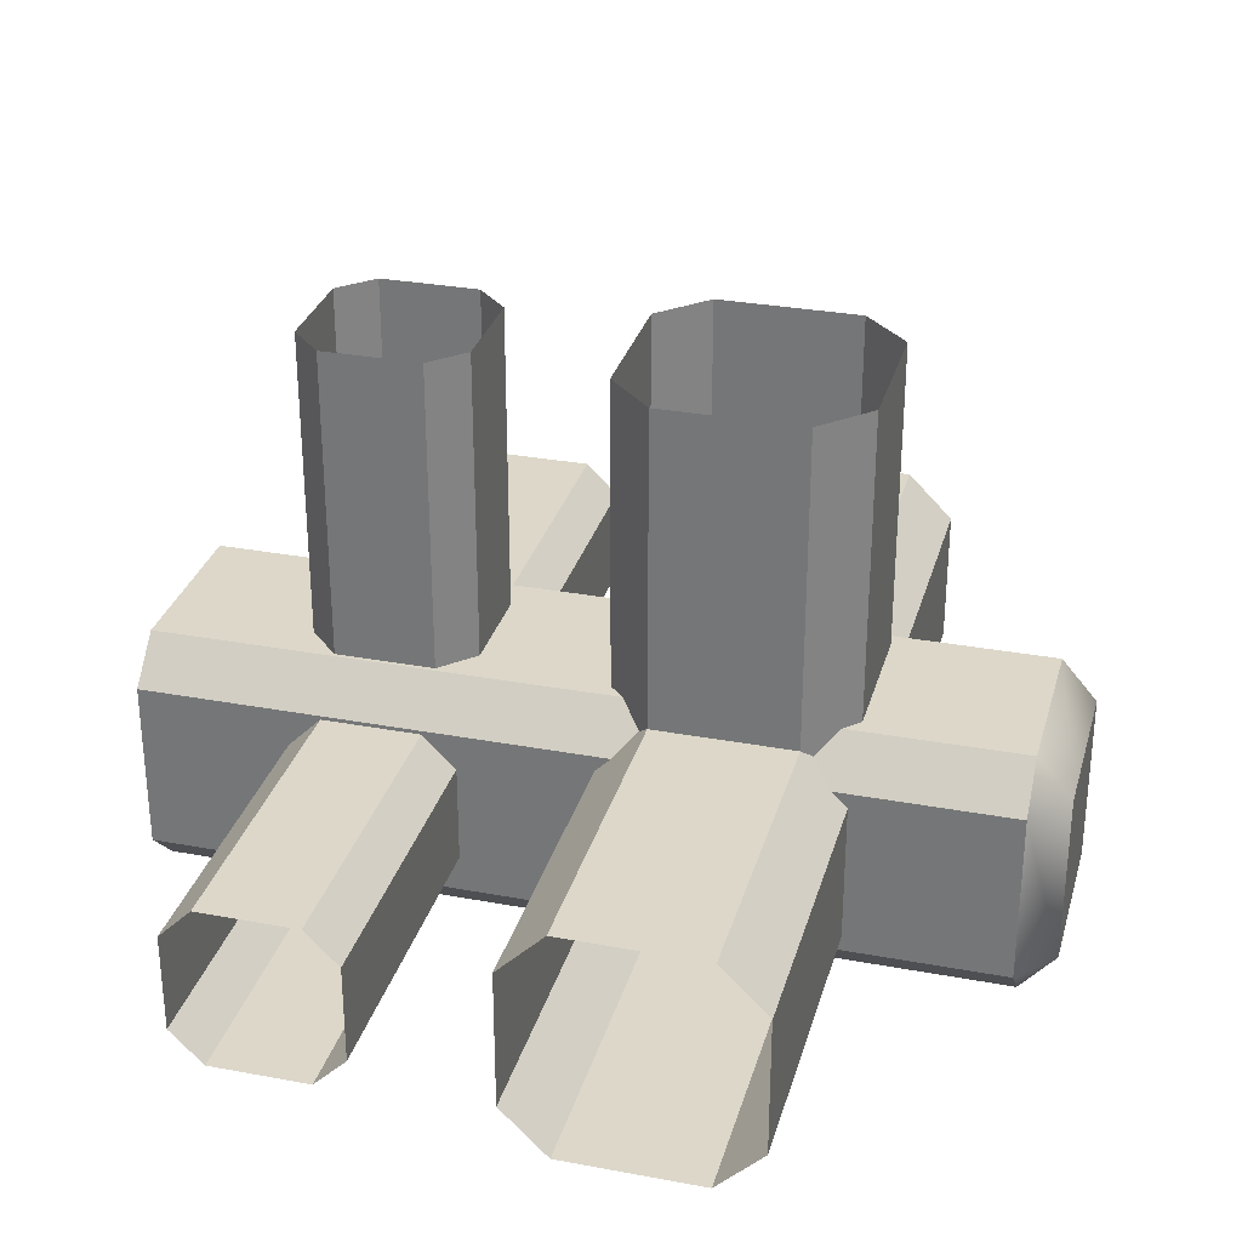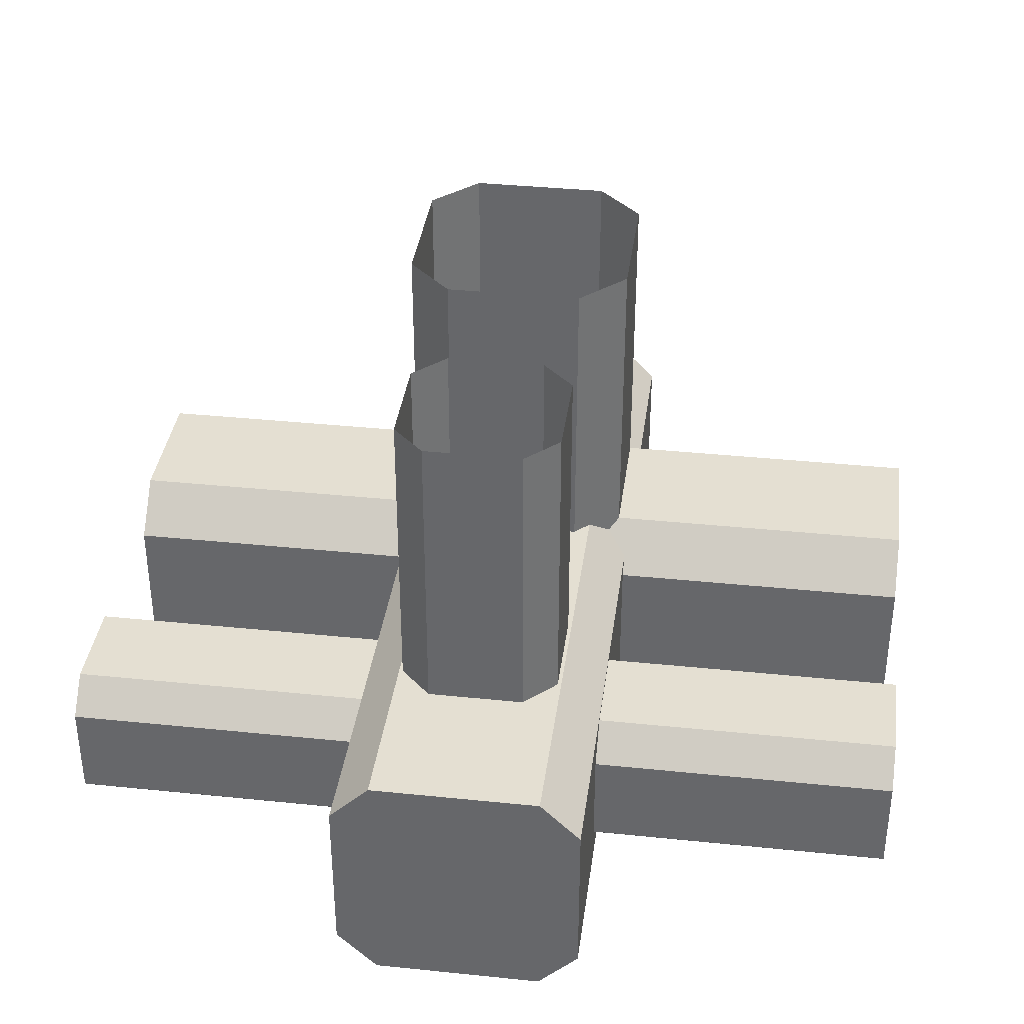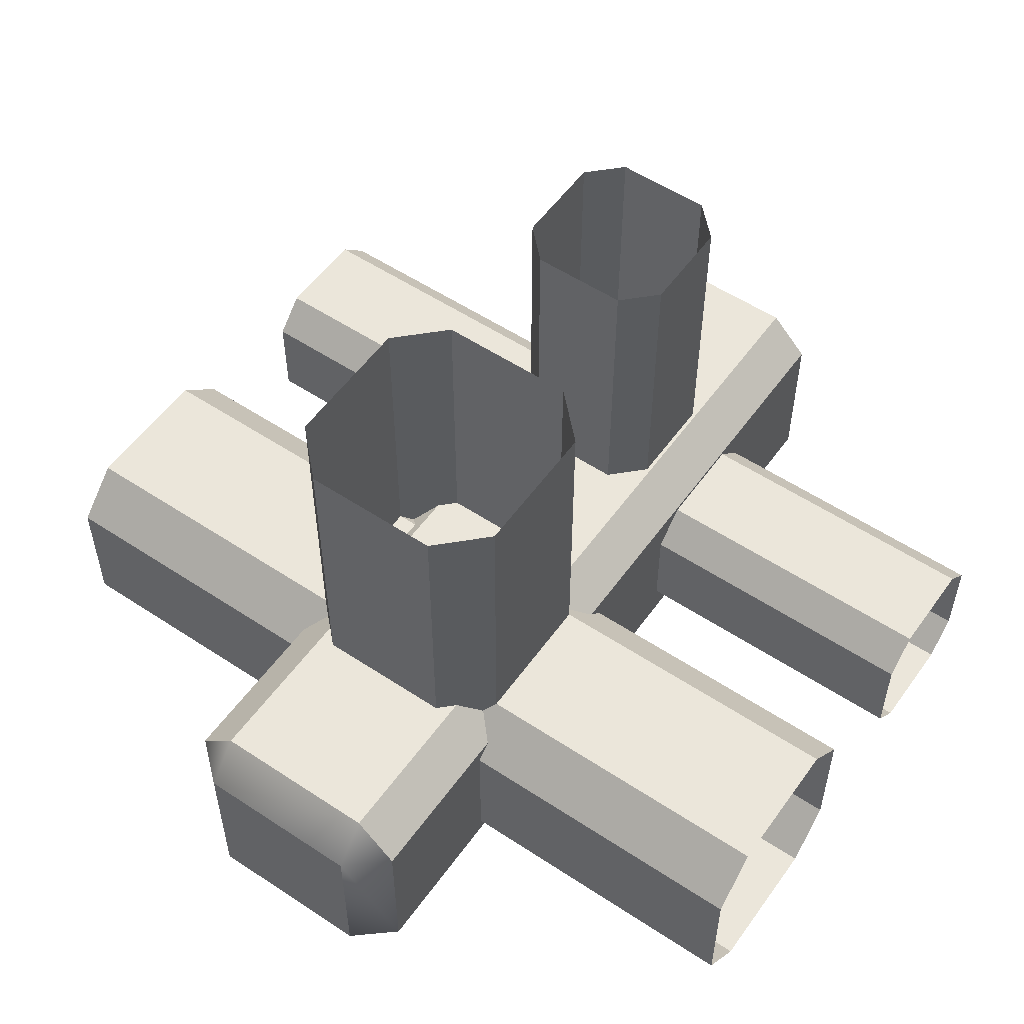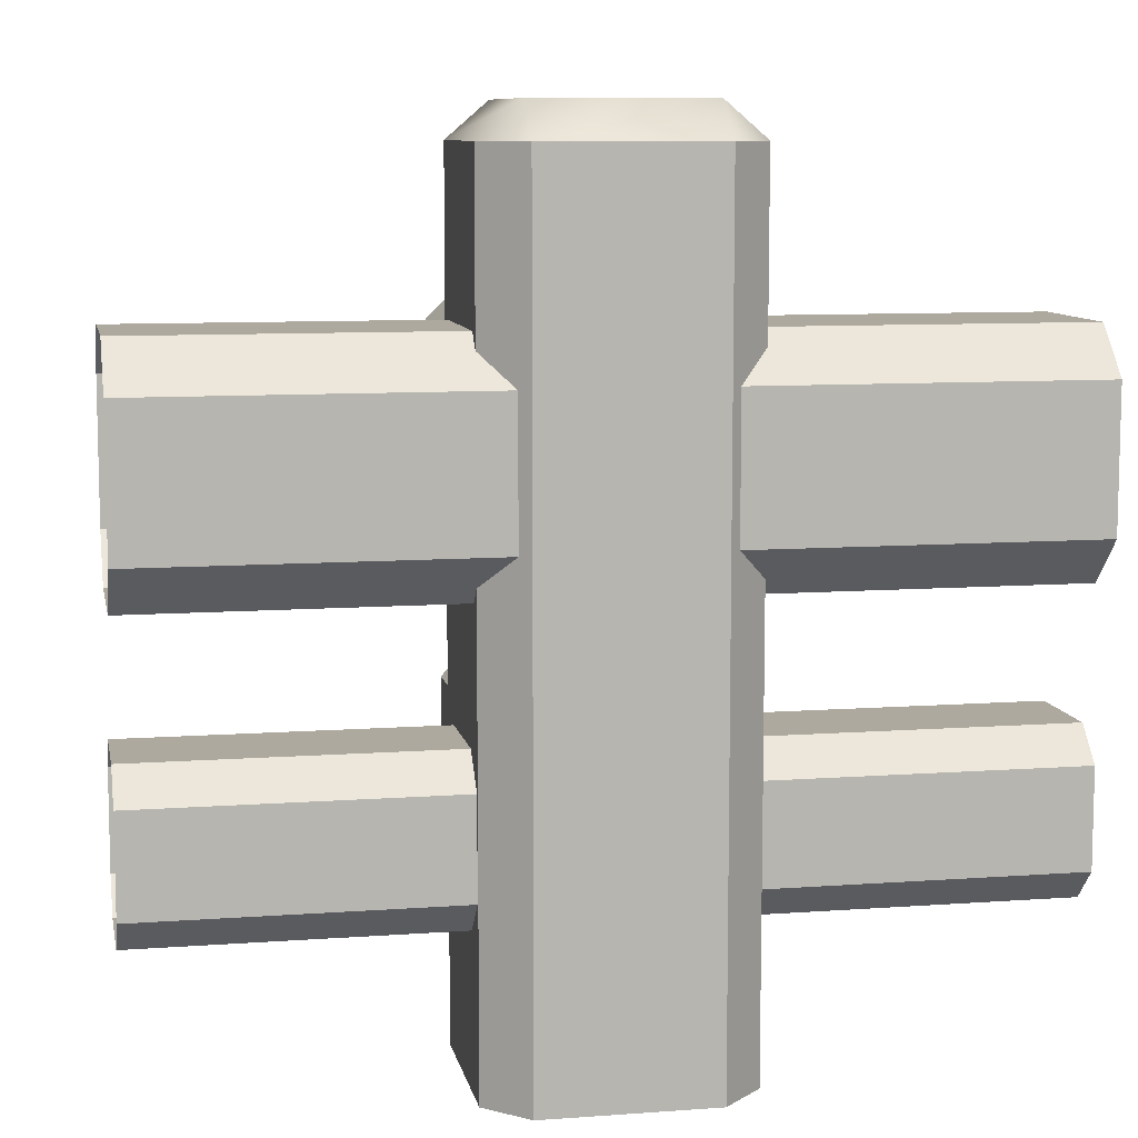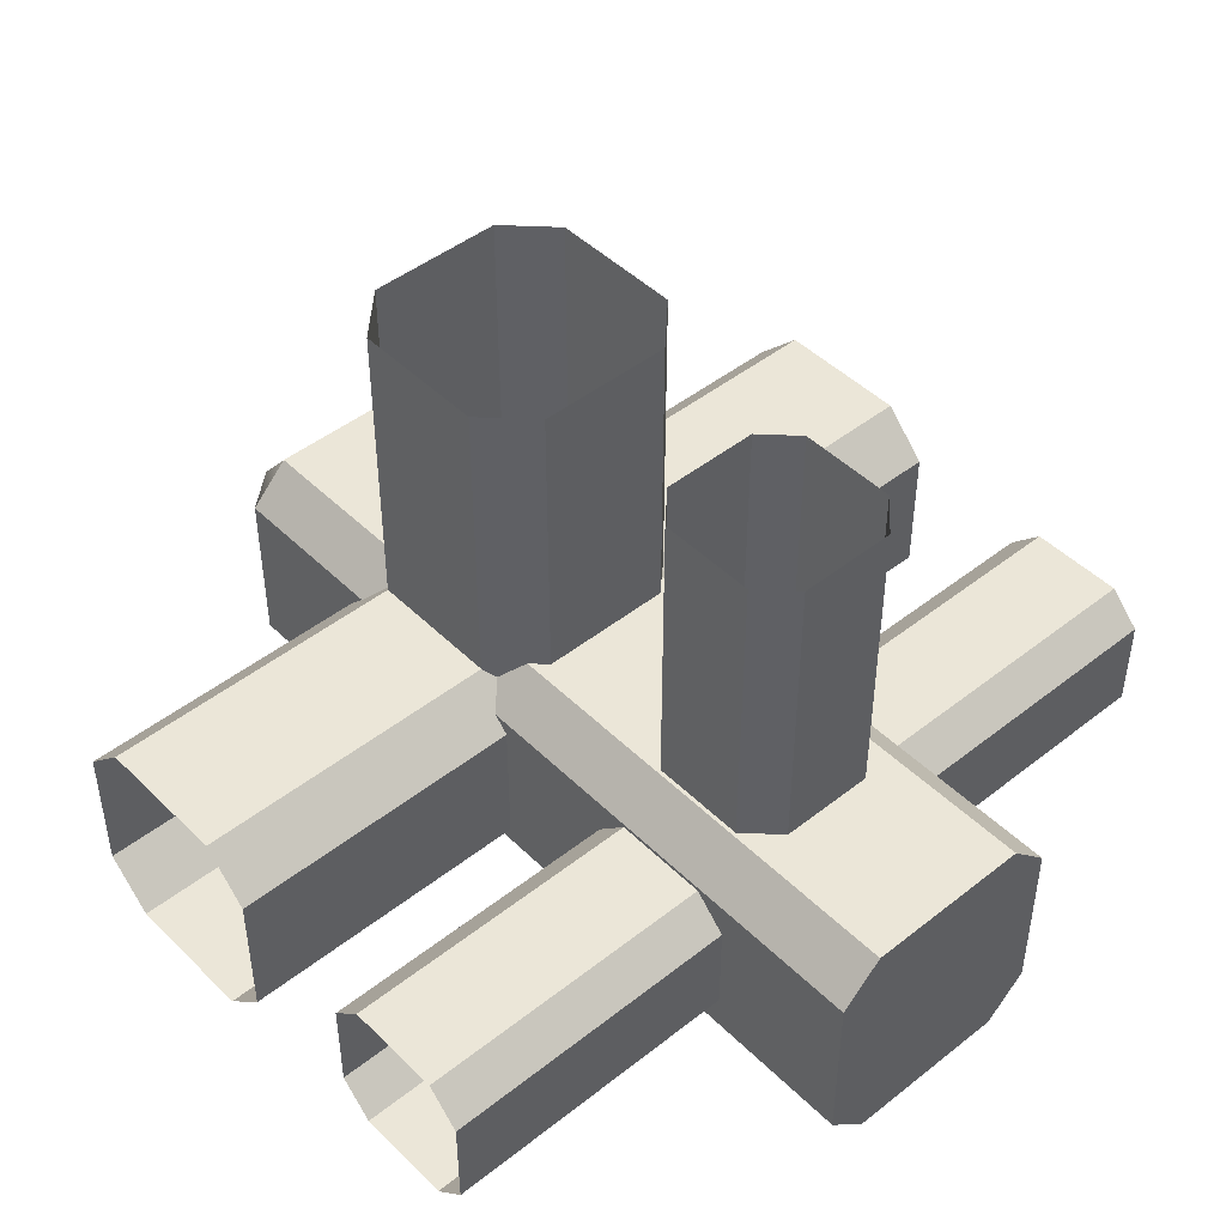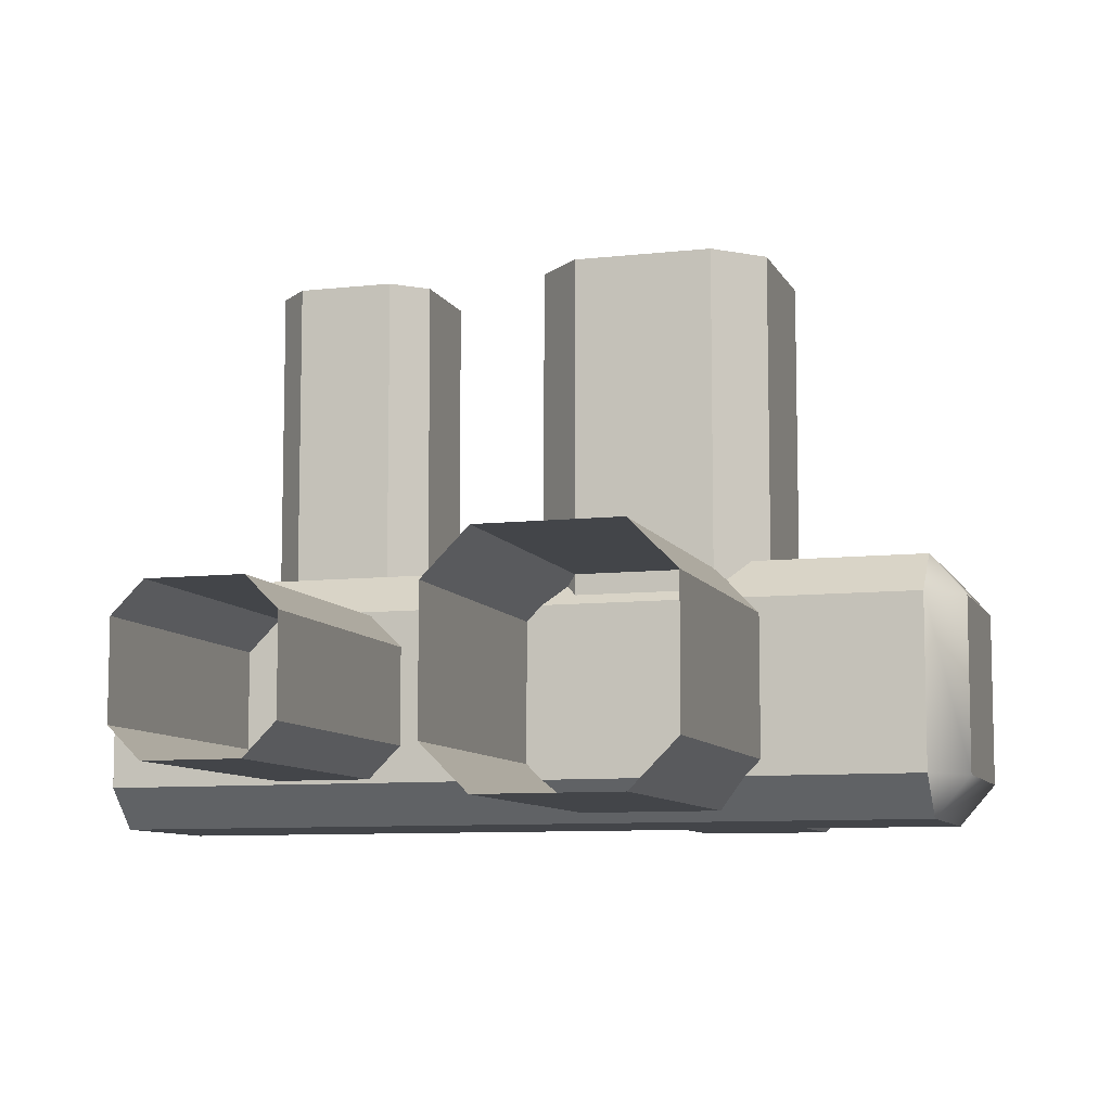
<metadata>
{"format":"obj","ext":"obj","renderer":"f3d","projection":"perspective","resolution":1024,"background":"white","views":[{"elev":30.3,"azim":105.1,"up":"+Z"},{"elev":36.9,"azim":7.6,"up":"+Z"},{"elev":54.8,"azim":-145.0,"up":"+Z"},{"elev":9.1,"azim":169.0,"up":"+Y"},{"elev":46.2,"azim":-42.0,"up":"+Z"},{"elev":-8.6,"azim":107.0,"up":"+Z"}]}
</metadata>
<code>
o Fence_T_Cube.039
v -1 0.4493 0.2674
v -1 0.5561 0.1607
v -1 0.5561 -0.1607
v -1 0.4493 -0.2674
v -1 0.0212 0.1607
v -1 0.1279 0.2674
v -1 0.1279 -0.2674
v -1 0.0212 -0.1607
v -0.1966 -1 0.2906
v -0.2906 -1 0.1966
v -0.1966 0.9189 0.2906
v -0.1966 1 0.1966
v -0.2906 0.9189 0.1966
v -0.2906 -1 -0.1966
v -0.1966 -1 -0.2906
v -0.1966 1 -0.1966
v -0.1966 0.9189 -0.2906
v -0.2906 0.9189 -0.1966
v 0.2906 -1 0.1966
v 0.1966 -1 0.2906
v 0.1966 1 0.1966
v 0.1966 0.9189 0.2906
v 0.2906 0.9189 0.1966
v 0.1966 -1 -0.2906
v 0.2906 -1 -0.1966
v 0.1966 1 -0.1966
v 0.2906 0.9189 -0.1966
v 0.1966 0.9189 -0.2906
v -0 0.0212 -0.1607
v -1 -0.3562 0.1878
v -1 -0.2812 0.1129
v -1 -0.2812 -0.1129
v -1 -0.3562 -0.1878
v -1 -0.6569 0.1129
v -1 -0.5819 0.1878
v -1 -0.5819 -0.1878
v -1 -0.6569 -0.1129
v -0.1607 0.5561 1
v -0.2674 0.4493 1
v 0.2674 0.4493 1
v 0.1607 0.5561 1
v -0.2674 0.1279 1
v -0.1607 0.0212 1
v 0.1607 0.0212 1
v 0.2674 0.1279 1
v -0.1966 -1 0.2906
v -0.1966 0.9189 0.2906
v 0.1966 -1 0.2906
v 0.1966 0.9189 0.2906
v -0.2674 0.4493 0
v -0.1607 0.5561 -0
v 0.2674 0.4493 0
v 0.1607 0.5561 0
v 0.1607 0.0212 -0
v 0.2674 0.1279 0
v -0.2674 0.1279 -0
v -0.1607 0.0212 -0
v -0.1129 -0.2812 1
v -0.1878 -0.3562 1
v 0.1878 -0.3562 1
v 0.1129 -0.2812 1
v -0.1878 -0.5819 1
v -0.1129 -0.6569 1
v 0.1129 -0.6569 1
v 0.1878 -0.5819 1
v -0.1878 -0.3562 0
v -0.1129 -0.2812 -0
v 0.1878 -0.3562 0
v 0.1129 -0.2812 0
v 0.1129 -0.6569 -0
v 0.1878 -0.5819 0
v -0.1878 -0.5819 -0
v -0.1129 -0.6569 -0
v 0 0.4493 0.2674
v 0 0.5561 0.1607
v 0 0.5561 -0.1607
v 0 0.4493 -0.2674
v 0 0.0212 0.1607
v 0 0.1279 0.2674
v 0 0.1279 -0.2674
v 1 0.4493 0.2674
v 1 0.5561 0.1607
v 1 0.4493 -0.2674
v 1 0.5561 -0.1607
v 1 0.0212 -0.1607
v 1 0.1279 -0.2674
v 1 0.1279 0.2674
v 1 0.0212 0.1607
v 0 -0.3562 0.1878
v 0 -0.2812 0.1129
v 0 -0.2812 -0.1129
v 0 -0.3562 -0.1878
v 0 -0.6569 0.1129
v 0 -0.5819 0.1878
v 0 -0.5819 -0.1878
v 0 -0.6569 -0.1129
v 1 -0.3562 0.1878
v 1 -0.2812 0.1129
v 1 -0.3562 -0.1878
v 1 -0.2812 -0.1129
v 1 -0.6569 -0.1129
v 1 -0.5819 -0.1878
v 1 -0.5819 0.1878
v 1 -0.6569 0.1129
f 20 22 11 9
f 26 16 12 21
f 10 13 18 14
f 15 17 28 24
f 77 4 3 76
f 29 8 7 80
f 79 6 5 78
f 11 12 13
f 16 17 18
f 21 22 23
f 26 27 28
f 9 11 13 10
f 12 16 18 13
f 17 15 14 18
f 16 26 28 17
f 27 25 24 28
f 26 21 23 27
f 22 20 19 23
f 21 12 11 22
f 14 15 24 25 19 20 9 10
f 1 74 75 2
f 4 77 80 7
f 2 75 76 3
f 8 29 78 5
f 6 79 74 1
f 92 33 32 91
f 96 37 36 95
f 94 35 34 93
f 30 89 90 31
f 33 92 95 36
f 31 90 91 32
f 37 96 93 34
f 35 94 89 30
f 48 49 47 46
f 56 42 39 50
f 54 44 43 57
f 51 38 41 53
f 52 40 45 55
f 50 39 38 51
f 42 56 57 43
f 44 54 55 45
f 40 52 53 41
f 72 62 59 66
f 70 64 63 73
f 67 58 61 69
f 68 60 65 71
f 66 59 58 67
f 62 72 73 63
f 64 70 71 65
f 60 68 69 61
f 27 23 19 25
f 83 77 76 84
f 85 29 80 86
f 87 79 78 88
f 76 77 80 29 78 79 74 75
f 74 81 82 75
f 77 83 86 80
f 75 82 84 76
f 29 85 88 78
f 79 87 81 74
f 99 92 91 100
f 101 96 95 102
f 103 94 93 104
f 91 92 95 96 93 94 89 90
f 89 97 98 90
f 92 99 102 95
f 90 98 100 91
f 96 101 104 93
f 94 103 97 89

</code>
